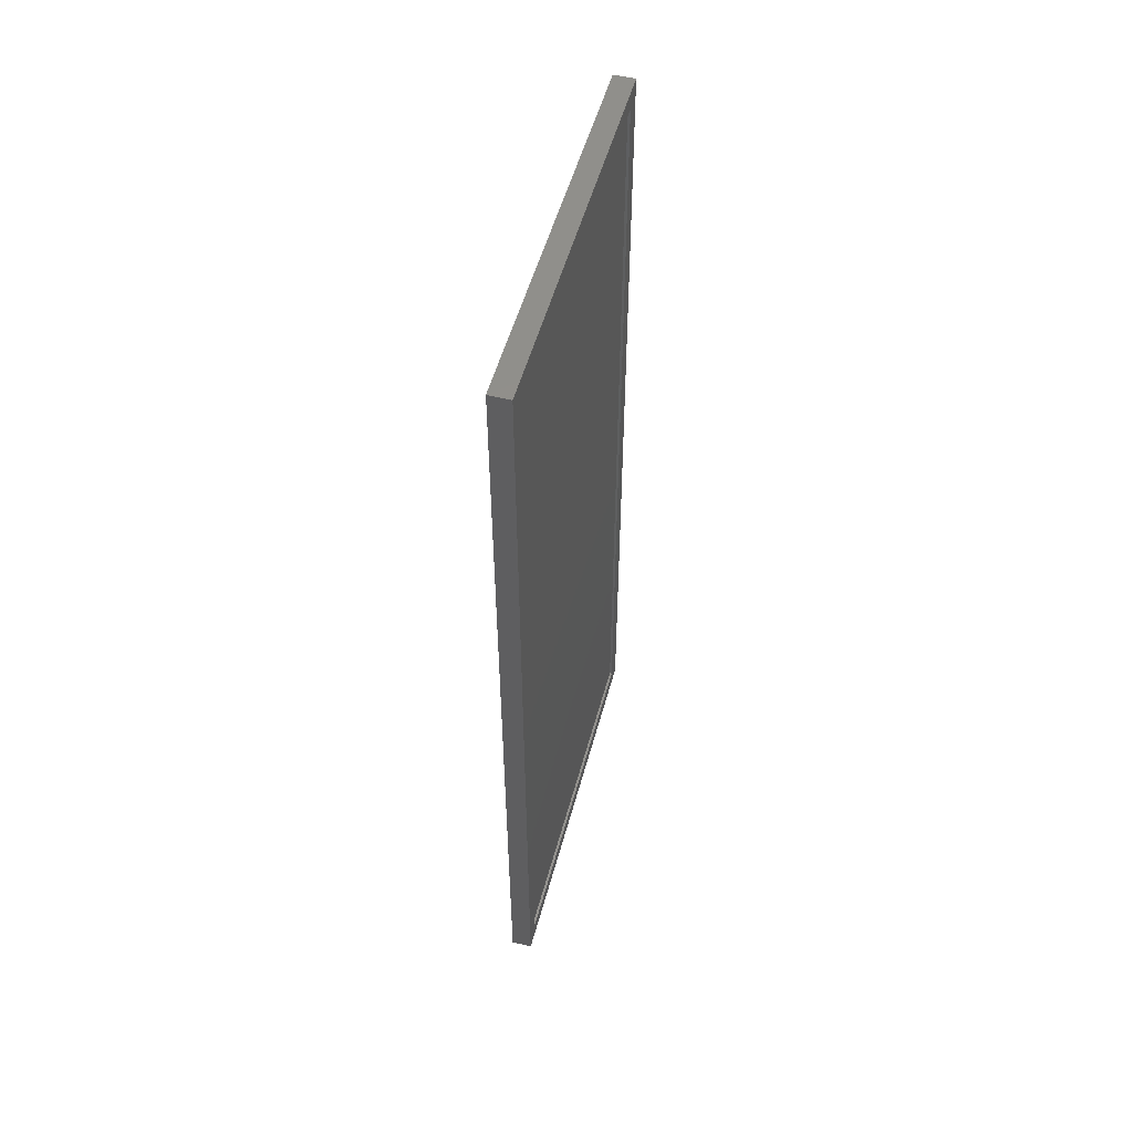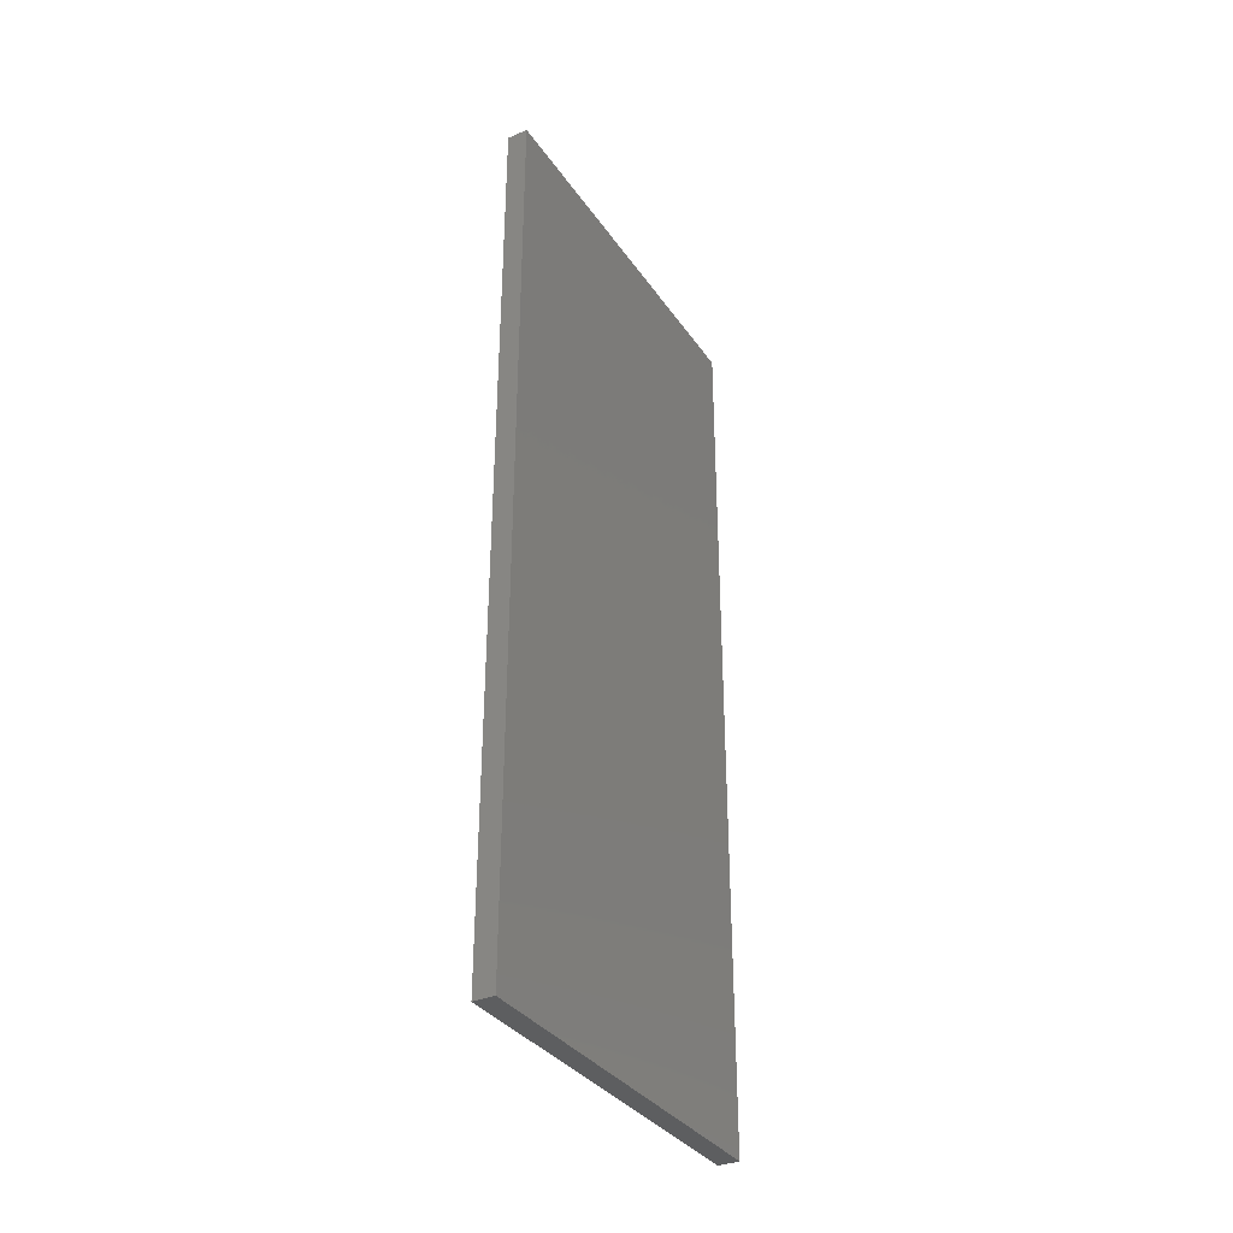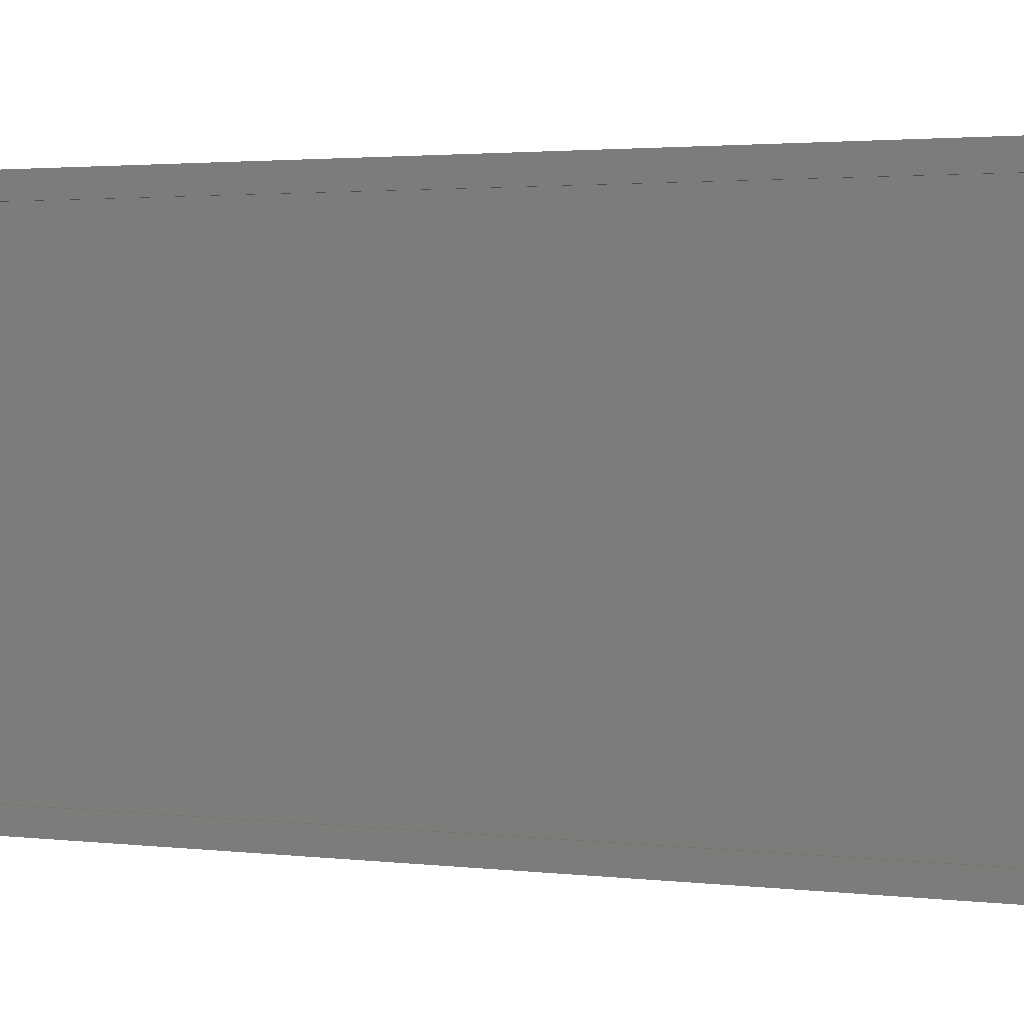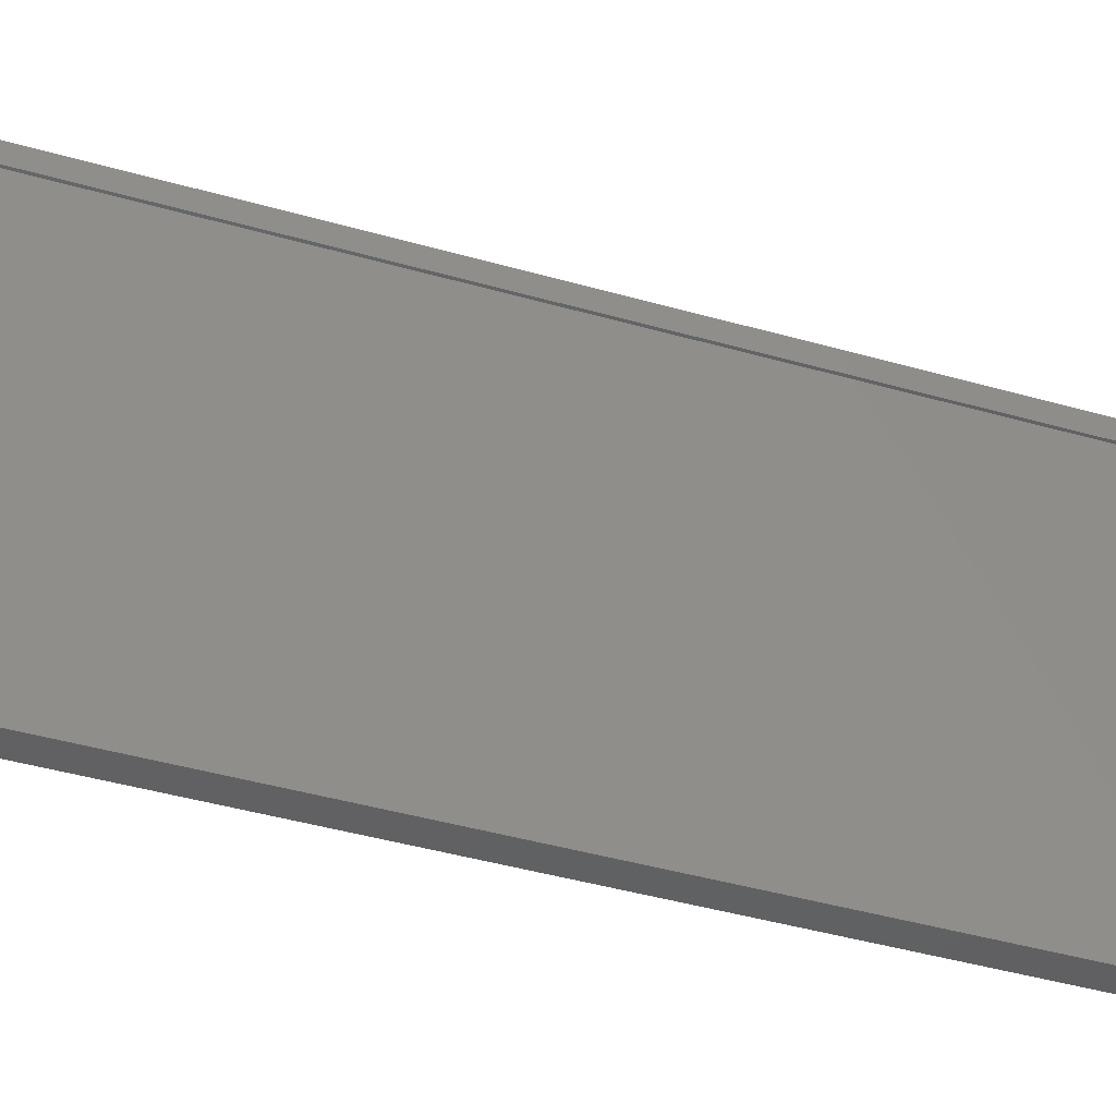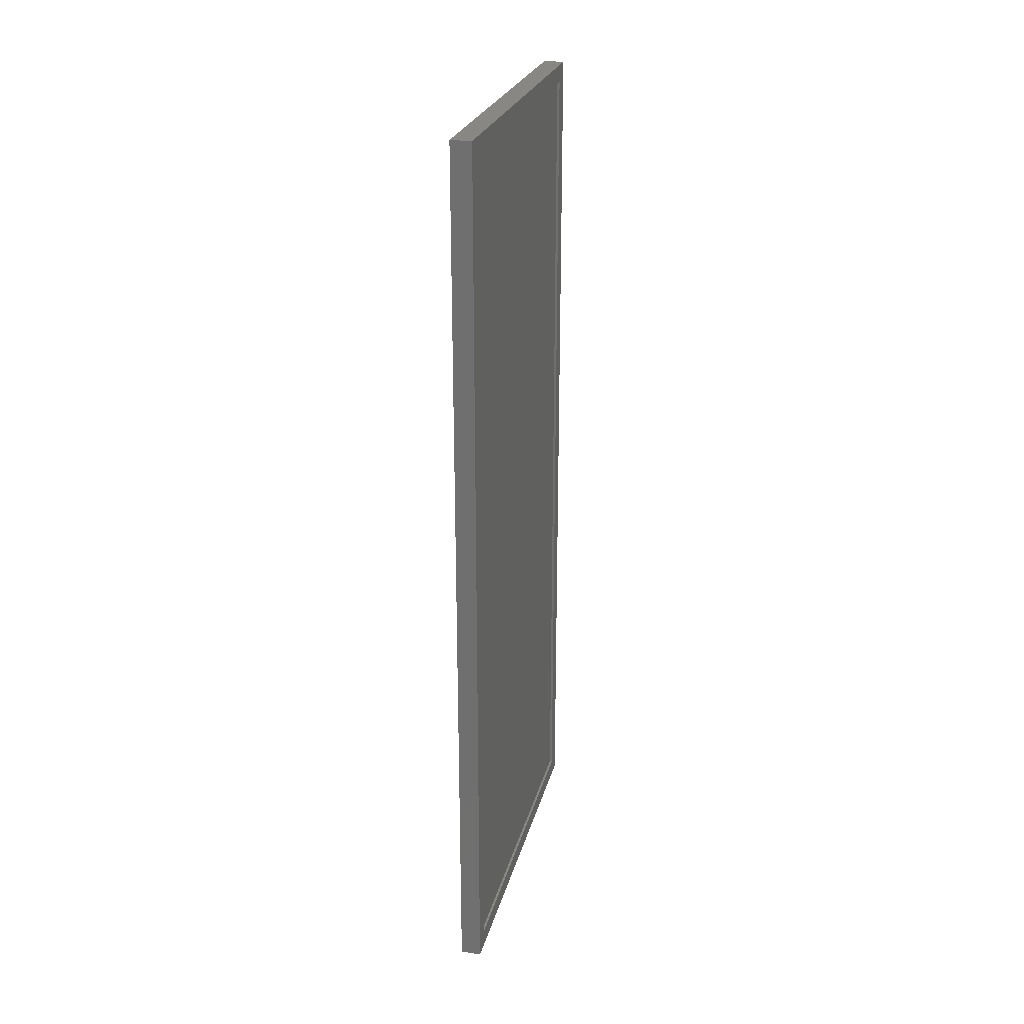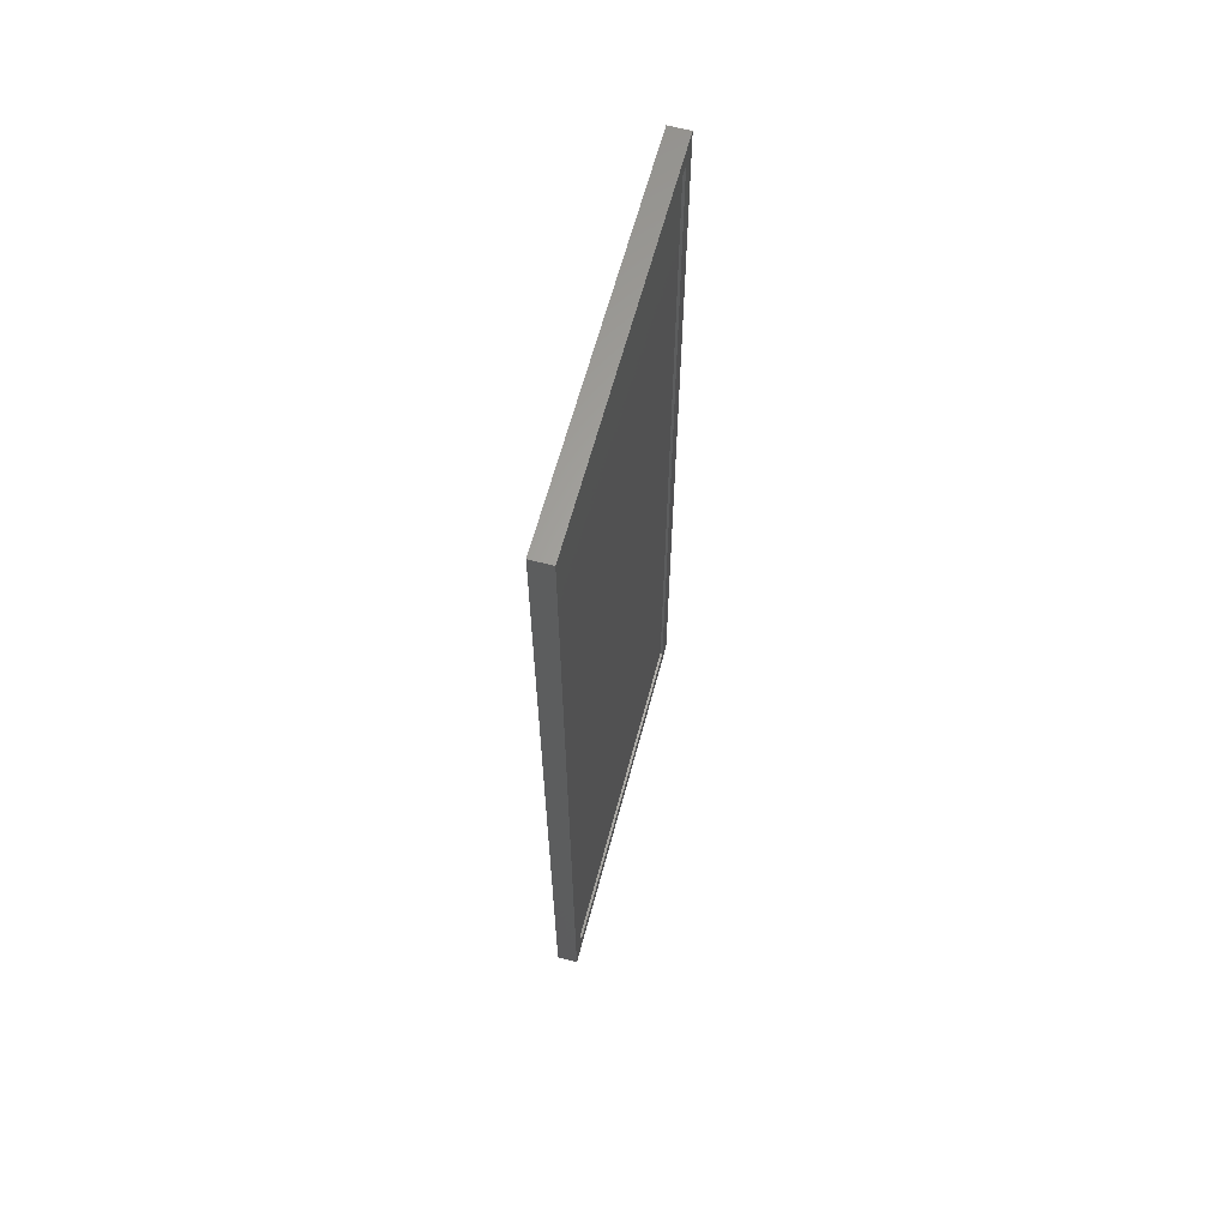
<metadata>
{"format":"stl","ext":"stl","renderer":"f3d","projection":"perspective","resolution":1024,"background":"white","views":[{"elev":52.6,"azim":15.0,"up":"+Z"},{"elev":-34.7,"azim":-150.3,"up":"+Z"},{"elev":2.0,"azim":116.2,"up":"+Y"},{"elev":-43.5,"azim":71.4,"up":"+Y"},{"elev":25.0,"azim":13.6,"up":"+Z"},{"elev":63.4,"azim":14.9,"up":"+Z"}]}
</metadata>
<code>
# stl→obj: 16 verts, 28 faces
v 0.002056 0.3125 -0.007812
v 0.002056 0.2969 0.007812
v 0.002056 -0.01562 -0.007812
v 0.002056 0 0.007812
v 0.002056 -0.01562 0.7578
v 0.002056 0 0.7422
v 0.002056 0.3125 0.7578
v 0.002056 0.2969 0.7422
v 0 0 0.007812
v 0 0 0.7422
v 0 0.2969 0.007812
v 0 0.2969 0.7422
v -0.01562 -0.01562 -0.007812
v -0.01562 -0.01562 0.7578
v -0.01562 0.3125 -0.007812
v -0.01562 0.3125 0.7578
f 1 2 3
f 3 2 4
f 3 4 5
f 5 4 6
f 5 6 7
f 7 6 8
f 7 8 1
f 1 8 2
f 9 10 4
f 4 10 6
f 2 8 11
f 11 8 12
f 9 4 11
f 11 4 2
f 10 12 6
f 6 12 8
f 13 3 14
f 14 3 5
f 1 15 7
f 7 15 16
f 15 13 16
f 16 13 14
f 13 15 3
f 3 15 1
f 14 5 16
f 16 5 7
f 11 12 9
f 9 12 10

</code>
